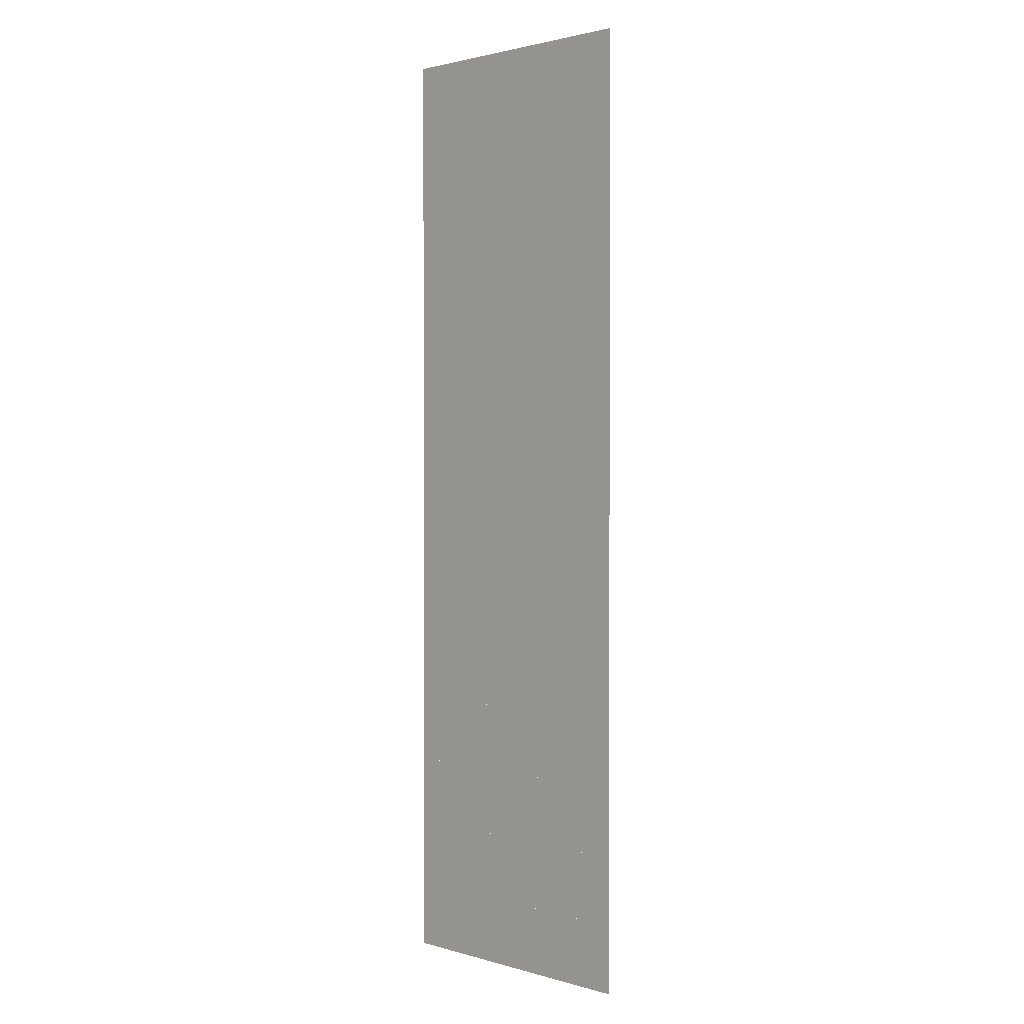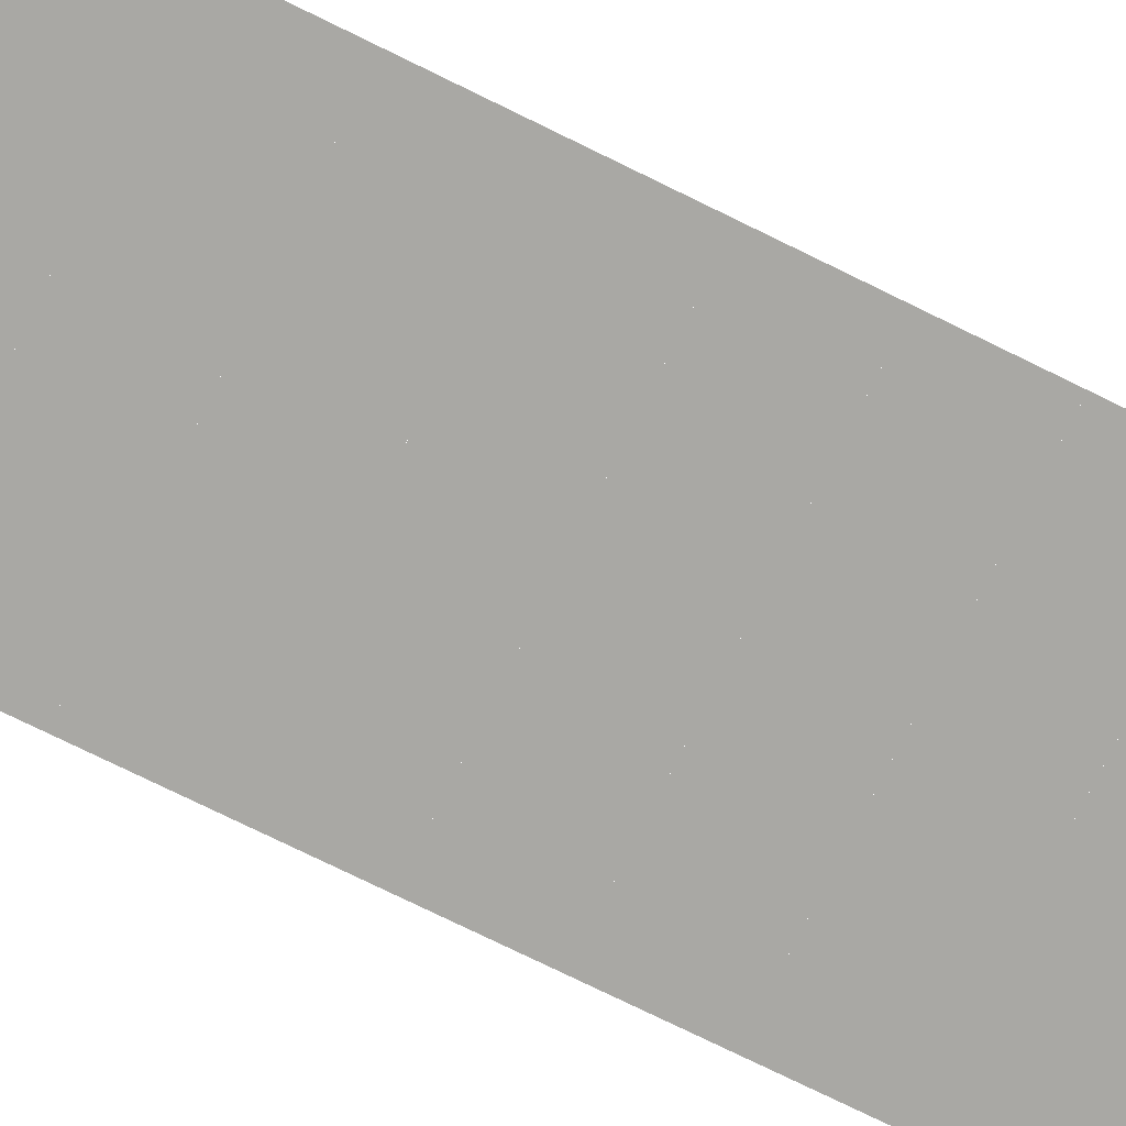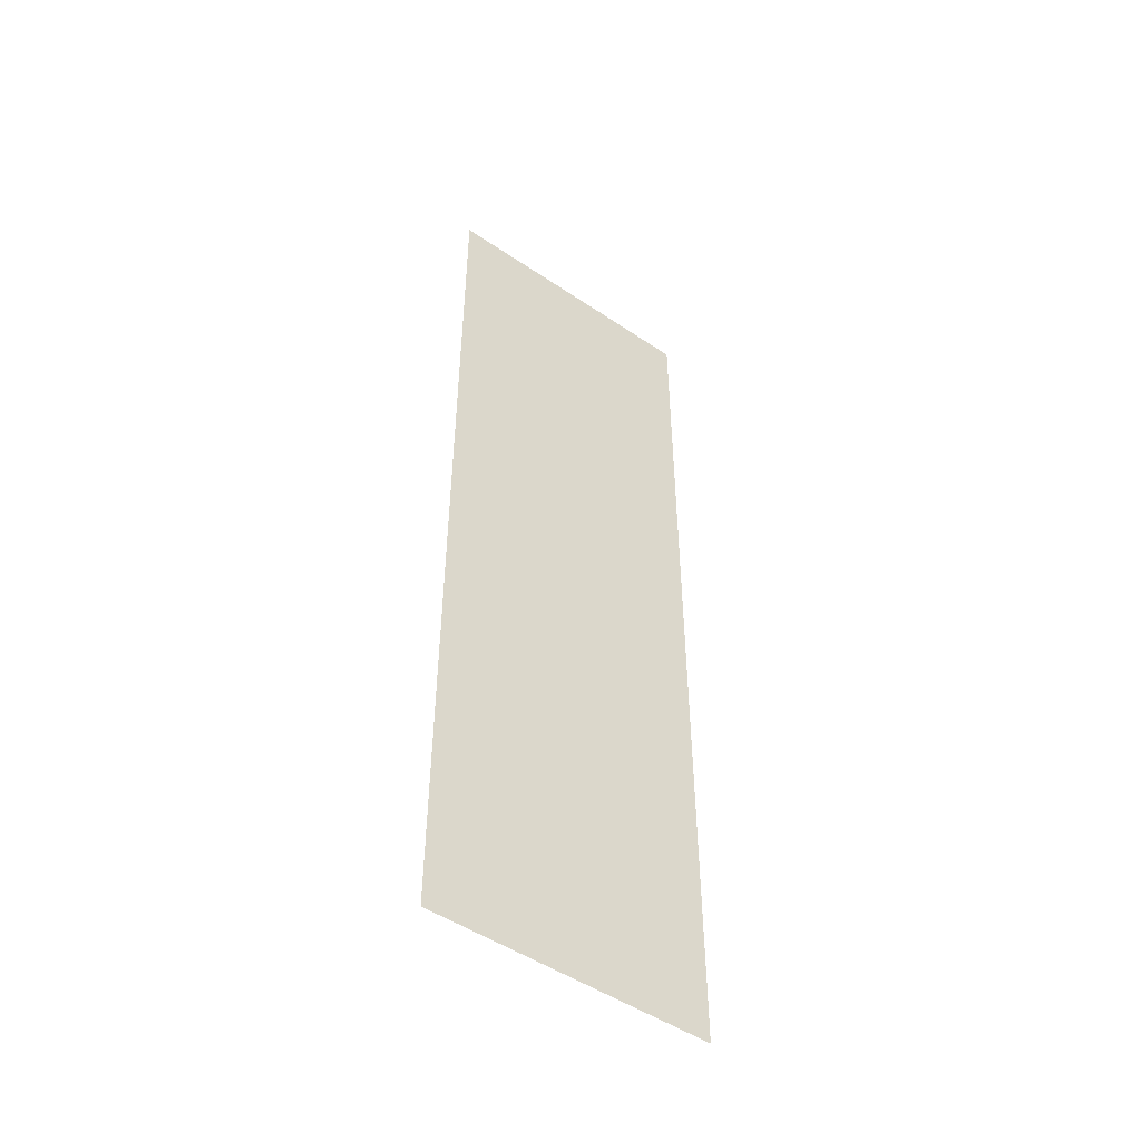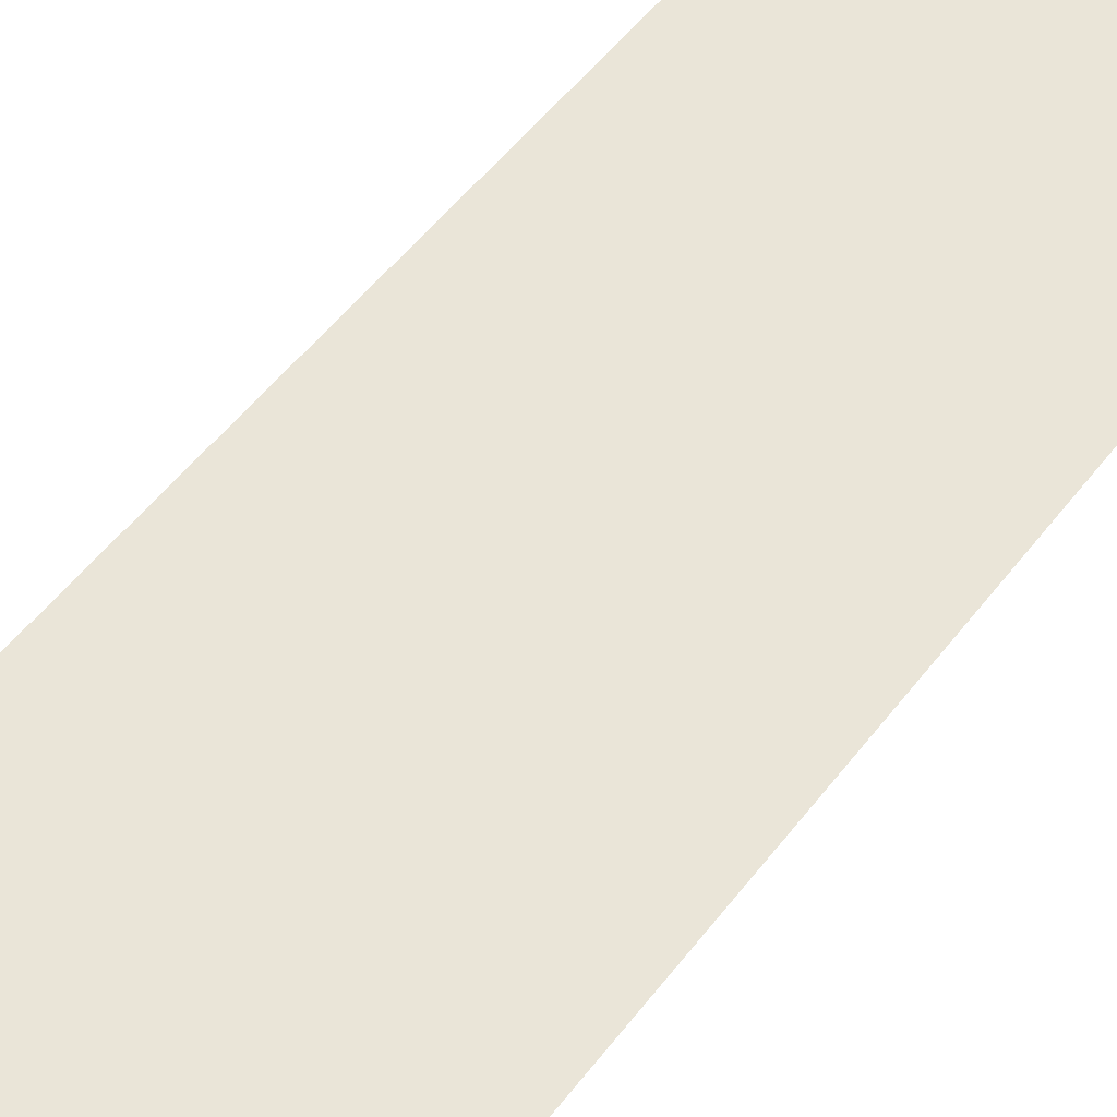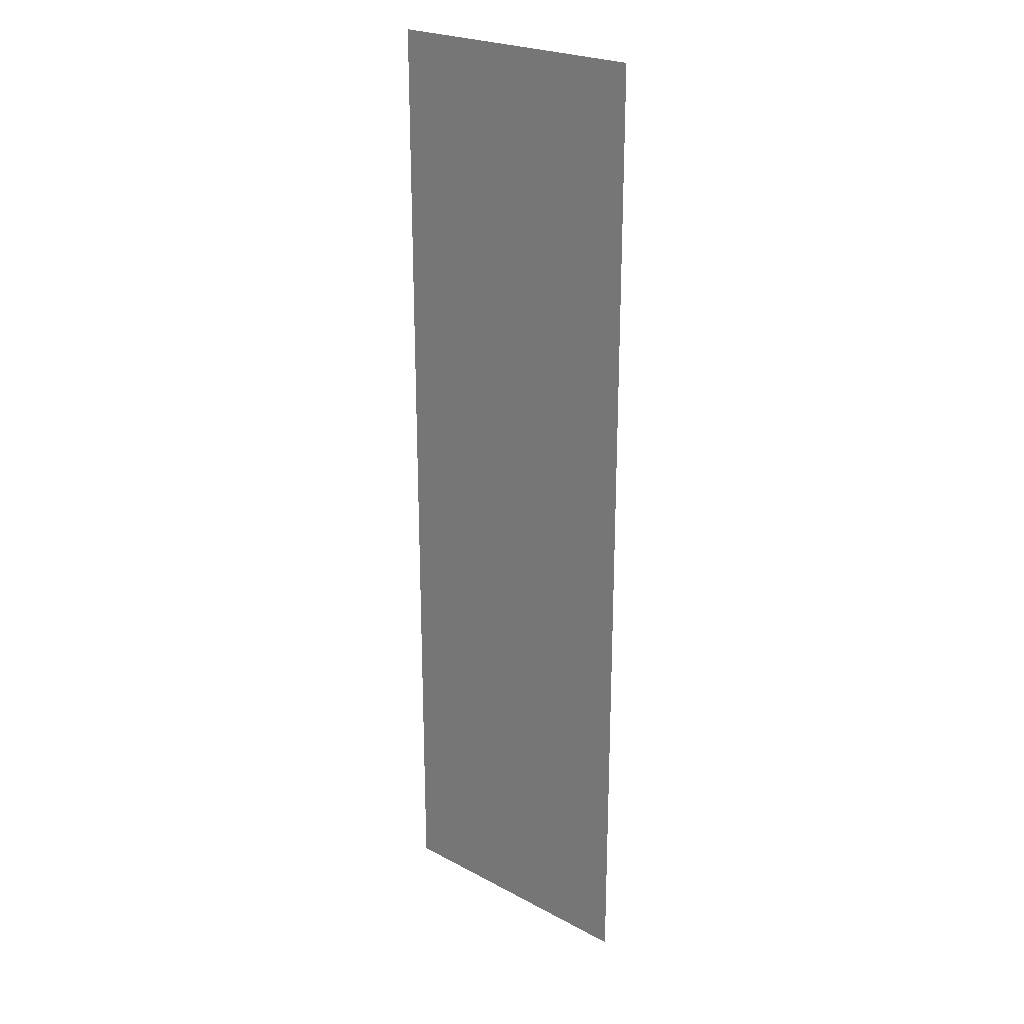
<metadata>
{"format":"obj","ext":"obj","renderer":"f3d","projection":"perspective","resolution":1024,"background":"white","views":[{"elev":1.8,"azim":-134.9,"up":"+Y"},{"elev":-74.9,"azim":-116.2,"up":"+Z"},{"elev":-49.9,"azim":143.4,"up":"+Y"},{"elev":45.5,"azim":-146.5,"up":"+Z"},{"elev":23.9,"azim":41.6,"up":"+Y"}]}
</metadata>
<code>
v -448 -256 -0.1067
v -464 -256 -0.1067
v -464 -240 -0.1067
v -448 -240 -0.1067
v -464 -256 -0.1067
v -480 -256 -0.1067
v -480 -240 -0.1067
v -464 -240 -0.1067
v -480 -256 -0.1067
v -496 -256 -0.1067
v -496 -240 -0.1067
v -480 -240 -0.1067
v -496 -256 -0.1067
v -512 -256 -0.1067
v -512 -240 -0.1067
v -496 -240 -0.1067
v -448 -272 -0.1133
v -464 -272 -0.1133
v -464 -256 -0.1133
v -448 -256 -0.1133
v -464 -272 -0.1133
v -480 -272 -0.1133
v -480 -256 -0.1133
v -464 -256 -0.1133
v -480 -272 -0.1133
v -496 -272 -0.1133
v -496 -256 -0.1133
v -480 -256 -0.1133
v -496 -272 -0.1133
v -512 -272 -0.1133
v -512 -256 -0.1133
v -496 -256 -0.1133
v -448 -288 -0.12
v -464 -288 -0.12
v -464 -272 -0.12
v -448 -272 -0.12
v -464 -288 -0.12
v -480 -288 -0.12
v -480 -272 -0.12
v -464 -272 -0.12
v -480 -288 -0.12
v -496 -288 -0.12
v -496 -272 -0.12
v -480 -272 -0.12
v -496 -288 -0.12
v -512 -288 -0.12
v -512 -272 -0.12
v -496 -272 -0.12
v -448 -304 -0.1267
v -464 -304 -0.1267
v -464 -288 -0.1267
v -448 -288 -0.1267
v -464 -304 -0.1267
v -480 -304 -0.1267
v -480 -288 -0.1267
v -464 -288 -0.1267
v -480 -304 -0.1267
v -496 -304 -0.1267
v -496 -288 -0.1267
v -480 -288 -0.1267
v -496 -304 -0.1267
v -512 -304 -0.1267
v -512 -288 -0.1267
v -496 -288 -0.1267
v -448 -320 -0.1333
v -464 -320 -0.1333
v -464 -304 -0.1333
v -448 -304 -0.1333
v -464 -320 -0.1333
v -480 -320 -0.1333
v -480 -304 -0.1333
v -464 -304 -0.1333
v -480 -320 -0.1333
v -496 -320 -0.1333
v -496 -304 -0.1333
v -480 -304 -0.1333
v -496 -320 -0.1333
v -512 -320 -0.1333
v -512 -304 -0.1333
v -496 -304 -0.1333
v -448 -336 -0.14
v -464 -336 -0.14
v -464 -320 -0.14
v -448 -320 -0.14
v -464 -336 -0.14
v -480 -336 -0.14
v -480 -320 -0.14
v -464 -320 -0.14
v -480 -336 -0.14
v -496 -336 -0.14
v -496 -320 -0.14
v -480 -320 -0.14
v -496 -336 -0.14
v -512 -336 -0.14
v -512 -320 -0.14
v -496 -320 -0.14
v -448 -352 -0.1467
v -464 -352 -0.1467
v -464 -336 -0.1467
v -448 -336 -0.1467
v -464 -352 -0.1467
v -480 -352 -0.1467
v -480 -336 -0.1467
v -464 -336 -0.1467
v -480 -352 -0.1467
v -496 -352 -0.1467
v -496 -336 -0.1467
v -480 -336 -0.1467
v -496 -352 -0.1467
v -512 -352 -0.1467
v -512 -336 -0.1467
v -496 -336 -0.1467
v -448 -368 -0.1533
v -464 -368 -0.1533
v -464 -352 -0.1533
v -448 -352 -0.1533
v -464 -368 -0.1533
v -480 -368 -0.1533
v -480 -352 -0.1533
v -464 -352 -0.1533
v -480 -368 -0.1533
v -496 -368 -0.1533
v -496 -352 -0.1533
v -480 -352 -0.1533
v -496 -368 -0.1533
v -512 -368 -0.1533
v -512 -352 -0.1533
v -496 -352 -0.1533
v -448 -384 -0.16
v -464 -384 -0.16
v -464 -368 -0.16
v -448 -368 -0.16
v -464 -384 -0.16
v -480 -384 -0.16
v -480 -368 -0.16
v -464 -368 -0.16
v -480 -384 -0.16
v -496 -384 -0.16
v -496 -368 -0.16
v -480 -368 -0.16
v -496 -384 -0.16
v -512 -384 -0.16
v -512 -368 -0.16
v -496 -368 -0.16
v -448 -400 -0.1667
v -464 -400 -0.1667
v -464 -384 -0.1667
v -448 -384 -0.1667
v -464 -400 -0.1667
v -480 -400 -0.1667
v -480 -384 -0.1667
v -464 -384 -0.1667
v -480 -400 -0.1667
v -496 -400 -0.1667
v -496 -384 -0.1667
v -480 -384 -0.1667
v -496 -400 -0.1667
v -512 -400 -0.1667
v -512 -384 -0.1667
v -496 -384 -0.1667
v -448 -416 -0.1733
v -464 -416 -0.1733
v -464 -400 -0.1733
v -448 -400 -0.1733
v -464 -416 -0.1733
v -480 -416 -0.1733
v -480 -400 -0.1733
v -464 -400 -0.1733
v -480 -416 -0.1733
v -496 -416 -0.1733
v -496 -400 -0.1733
v -480 -400 -0.1733
v -496 -416 -0.1733
v -512 -416 -0.1733
v -512 -400 -0.1733
v -496 -400 -0.1733
v -448 -432 -0.18
v -464 -432 -0.18
v -464 -416 -0.18
v -448 -416 -0.18
v -464 -432 -0.18
v -480 -432 -0.18
v -480 -416 -0.18
v -464 -416 -0.18
v -480 -432 -0.18
v -496 -432 -0.18
v -496 -416 -0.18
v -480 -416 -0.18
v -496 -432 -0.18
v -512 -432 -0.18
v -512 -416 -0.18
v -496 -416 -0.18
v -448 -448 -0.1867
v -464 -448 -0.1867
v -464 -432 -0.1867
v -448 -432 -0.1867
v -464 -448 -0.1867
v -480 -448 -0.1867
v -480 -432 -0.1867
v -464 -432 -0.1867
v -480 -448 -0.1867
v -496 -448 -0.1867
v -496 -432 -0.1867
v -480 -432 -0.1867
v -496 -448 -0.1867
v -512 -448 -0.1867
v -512 -432 -0.1867
v -496 -432 -0.1867
v -448 -464 -0.1933
v -464 -464 -0.1933
v -464 -448 -0.1933
v -448 -448 -0.1933
v -464 -464 -0.1933
v -480 -464 -0.1933
v -480 -448 -0.1933
v -464 -448 -0.1933
v -480 -464 -0.1933
v -496 -464 -0.1933
v -496 -448 -0.1933
v -480 -448 -0.1933
v -496 -464 -0.1933
v -512 -464 -0.1933
v -512 -448 -0.1933
v -496 -448 -0.1933
g WorldMapV1_mesh_0039
f 1 2 3 4
f 5 6 7 8
f 9 10 11 12
f 13 14 15 16
f 17 18 19 20
f 21 22 23 24
f 25 26 27 28
f 29 30 31 32
f 33 34 35 36
f 37 38 39 40
f 41 42 43 44
f 45 46 47 48
f 49 50 51 52
f 53 54 55 56
f 57 58 59 60
f 61 62 63 64
f 65 66 67 68
f 69 70 71 72
f 73 74 75 76
f 77 78 79 80
f 81 82 83 84
f 85 86 87 88
f 89 90 91 92
f 93 94 95 96
f 97 98 99 100
f 101 102 103 104
f 105 106 107 108
f 109 110 111 112
f 113 114 115 116
f 117 118 119 120
f 121 122 123 124
f 125 126 127 128
f 129 130 131 132
f 133 134 135 136
f 137 138 139 140
f 141 142 143 144
f 145 146 147 148
f 149 150 151 152
f 153 154 155 156
f 157 158 159 160
f 161 162 163 164
f 165 166 167 168
f 169 170 171 172
f 173 174 175 176
f 177 178 179 180
f 181 182 183 184
f 185 186 187 188
f 189 190 191 192
f 193 194 195 196
f 197 198 199 200
f 201 202 203 204
f 205 206 207 208
f 209 210 211 212
f 213 214 215 216
f 217 218 219 220
f 221 222 223 224

</code>
